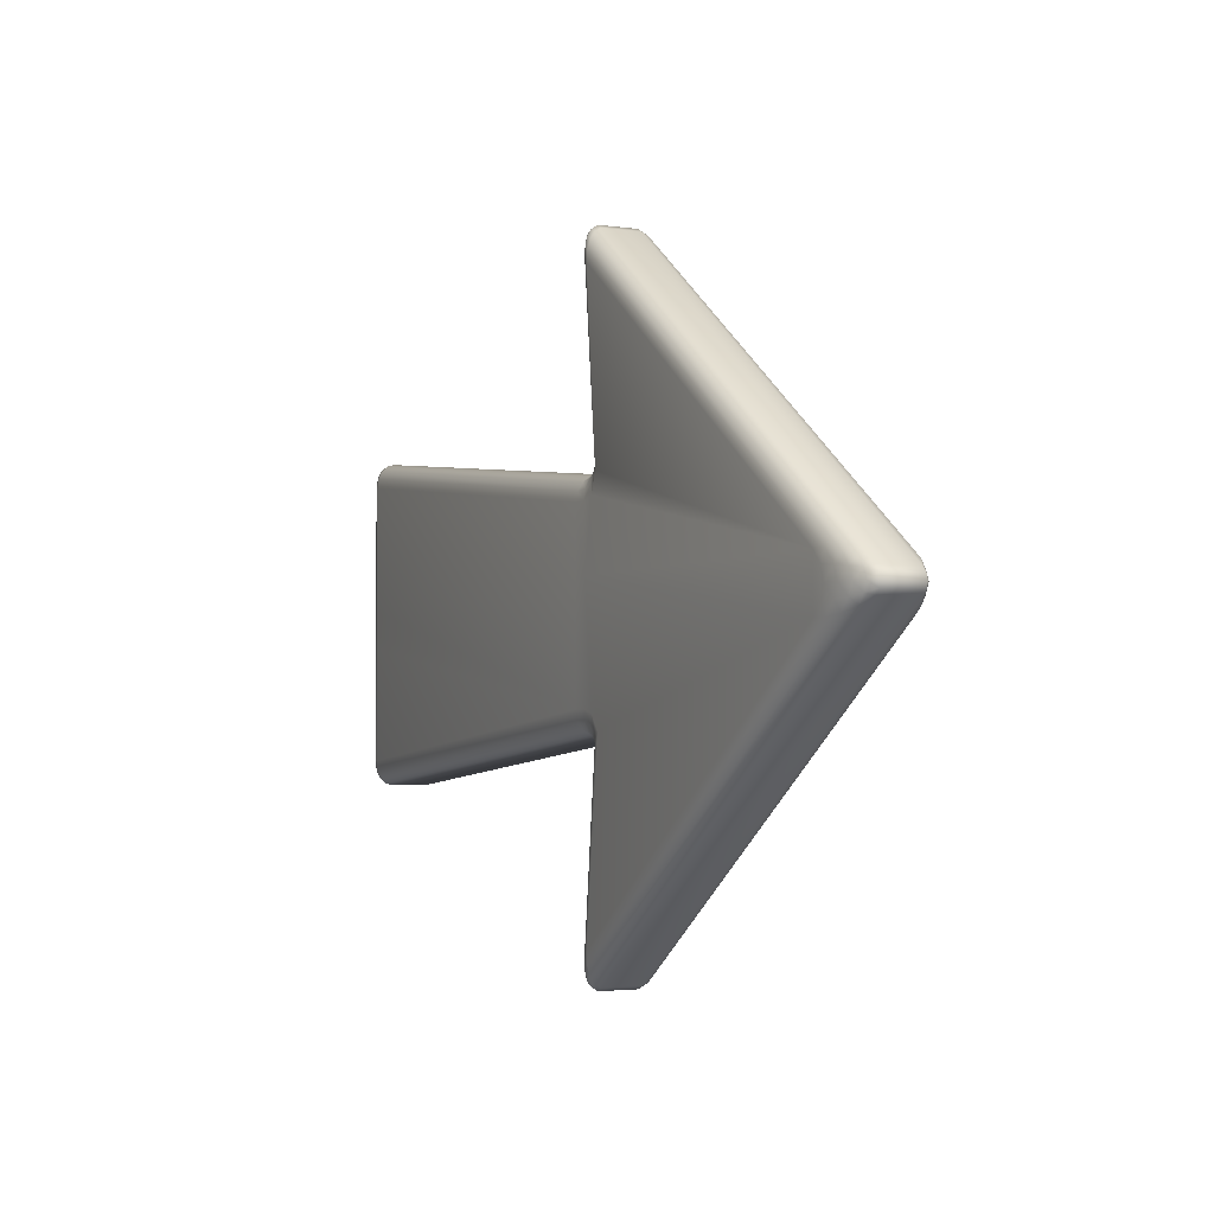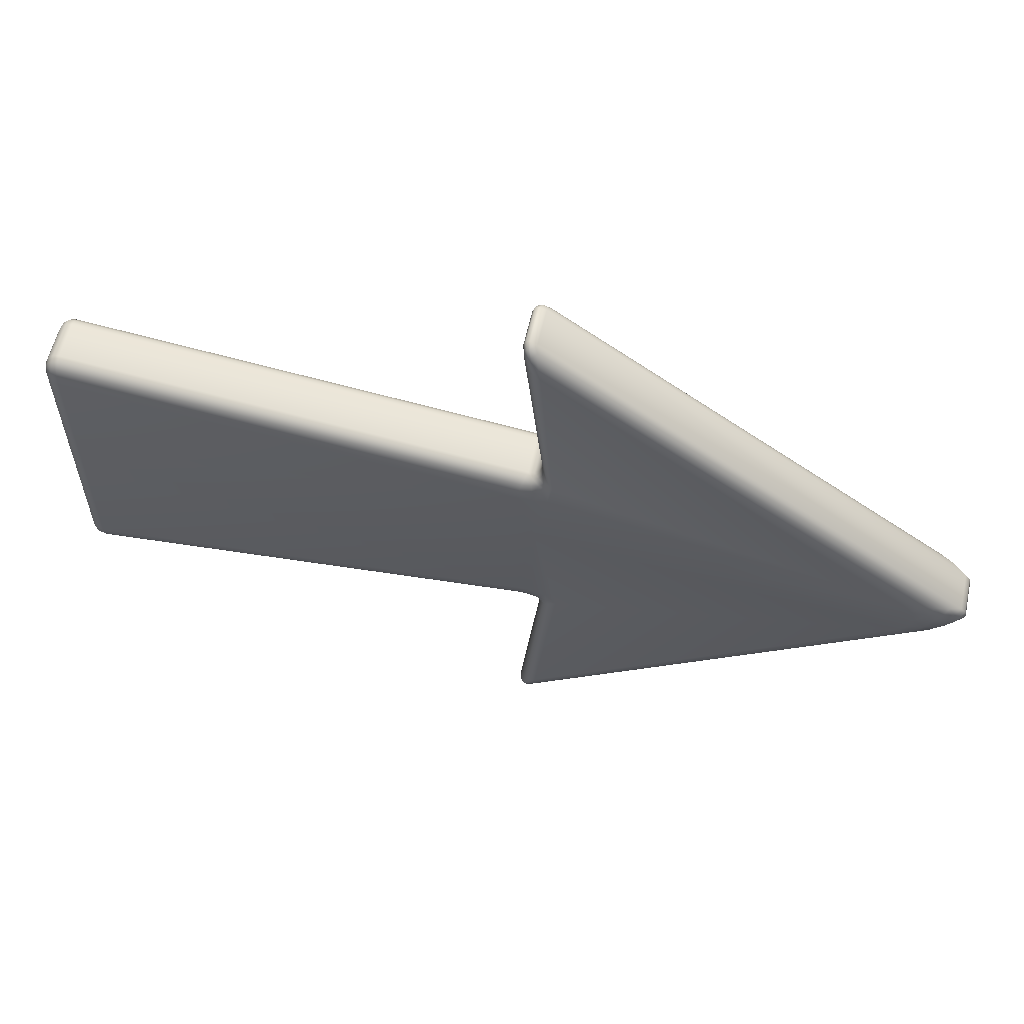
<metadata>
{"format":"obj","ext":"obj","renderer":"f3d","projection":"perspective","resolution":1024,"background":"white","views":[{"elev":-2.6,"azim":63.5,"up":"+Z"},{"elev":58.4,"azim":12.6,"up":"+Z"}]}
</metadata>
<code>
o Arrow
v -1.087 0.1488 0.6402
v -1.087 0.2035 0.5603
v -1.141 0.1488 0.5664
v -1.087 0.1697 0.6341
v -1.087 0.1875 0.6167
v -1.108 0.1488 0.6364
v -1.108 0.1702 0.6291
v -1.107 0.1847 0.6149
v -1.118 0.1804 0.6099
v -1.107 0.1993 0.5626
v -1.125 0.1875 0.5645
v -1.087 0.1993 0.5908
v -1.108 0.1943 0.5939
v -1.122 0.1847 0.594
v -1.137 0.1488 0.5965
v -1.125 0.1488 0.6211
v -1.137 0.1697 0.5659
v -1.132 0.1702 0.5966
v -1.122 0.1692 0.6167
v 0.4519 0.1488 1.158
v 0.4741 0.2035 1.053
v 0.4117 0.1488 1.114
v 0.4556 0.1697 1.146
v 0.4612 0.1875 1.121
v 0.4318 0.1488 1.169
v 0.4353 0.1702 1.156
v 0.4409 0.1847 1.135
v 0.4302 0.1804 1.139
v 0.4523 0.1993 1.072
v 0.4328 0.1875 1.091
v 0.4677 0.1993 1.089
v 0.4451 0.1943 1.11
v 0.4295 0.1847 1.123
v 0.41 0.1488 1.146
v 0.4171 0.1488 1.165
v 0.4185 0.1697 1.106
v 0.4176 0.1702 1.137
v 0.4232 0.1692 1.153
v -1.141 0.1488 0.1946
v -1.087 0.2035 0.1946
v -1.087 0.2035 0.03514
v -1.141 0.1488 0.03514
v -1.137 0.1697 0.1946
v -1.125 0.1875 0.1946
v -1.141 0.1488 0.1547
v -1.137 0.1707 0.1547
v -1.125 0.1875 0.1547
v -1.087 0.2035 0.1547
v -1.107 0.1993 0.1946
v -1.108 0.1989 0.1547
v -1.107 0.1993 0.03514
v -1.125 0.1875 0.03514
v -1.087 0.2035 0.075
v -1.108 0.1989 0.075
v -1.125 0.1875 0.075
v -1.141 0.1488 0.075
v -1.137 0.1697 0.03514
v -1.137 0.1707 0.075
v 1.847 0.1488 0.1502
v 1.847 0.1488 0.07946
v 1.662 0.2035 0.03514
v 1.662 0.2035 0.1946
v 1.862 0.1488 0.134
v 1.867 0.1488 0.1149
v 1.808 0.1697 0.1714
v 1.829 0.17 0.143
v 1.841 0.17 0.1149
v 1.808 0.1874 0.1149
v 1.808 0.1697 0.05834
v 1.76 0.1875 0.04251
v 1.862 0.1488 0.0957
v 1.829 0.17 0.08668
v 1.792 0.1875 0.07868
v 1.696 0.2035 0.07171
v 1.708 0.2035 0.1149
v 1.708 0.1993 0.03436
v 1.745 0.1974 0.07561
v 1.761 0.1974 0.1149
v 1.708 0.1993 0.1953
v 1.76 0.1875 0.1872
v 1.696 0.2035 0.158
v 1.745 0.1974 0.1541
v 1.792 0.1875 0.151
v 0.4295 0.1488 0.4769
v 0.4752 0.1488 0.5497
v 0.5406 0.2035 0.4607
v 0.403 0.2035 0.3999
v 0.4497 0.1488 0.4807
v 0.4655 0.1488 0.4958
v 0.424 0.1697 0.4714
v 0.4477 0.17 0.4747
v 0.4674 0.17 0.4848
v 0.4732 0.1874 0.4687
v 0.4819 0.1697 0.5273
v 0.4967 0.1875 0.5026
v 0.4744 0.1488 0.5201
v 0.478 0.17 0.5032
v 0.4877 0.1875 0.484
v 0.5039 0.2035 0.4112
v 0.5173 0.1993 0.4792
v 0.5056 0.1974 0.4597
v 0.4866 0.1974 0.4425
v 0.4097 0.1993 0.4297
v 0.4171 0.1875 0.4549
v 0.4583 0.2035 0.3997
v 0.4523 0.1974 0.4341
v 0.4479 0.1875 0.4601
v -1.087 0.1488 -0.4105
v -1.141 0.1488 -0.3367
v -1.087 0.2035 -0.3306
v -1.108 0.1488 -0.4067
v -1.125 0.1488 -0.3914
v -1.087 0.1697 -0.4044
v -1.108 0.1702 -0.3994
v -1.122 0.1692 -0.3869
v -1.118 0.1804 -0.3801
v -1.137 0.1697 -0.3362
v -1.125 0.1875 -0.3348
v -1.137 0.1488 -0.3668
v -1.132 0.1702 -0.3669
v -1.122 0.1847 -0.3643
v -1.087 0.1993 -0.3611
v -1.087 0.1875 -0.387
v -1.107 0.1993 -0.3329
v -1.108 0.1943 -0.3642
v -1.107 0.1847 -0.3852
v 0.4519 0.1488 -0.9279
v 0.4117 0.1488 -0.8846
v 0.4741 0.2035 -0.8229
v 0.4318 0.1488 -0.9395
v 0.4171 0.1488 -0.9353
v 0.4556 0.1697 -0.9159
v 0.4353 0.1702 -0.9264
v 0.4232 0.1692 -0.9233
v 0.4302 0.1804 -0.9095
v 0.4185 0.1697 -0.8759
v 0.4328 0.1875 -0.8611
v 0.41 0.1488 -0.9161
v 0.4176 0.1702 -0.9073
v 0.4295 0.1847 -0.8935
v 0.4677 0.1993 -0.859
v 0.4612 0.1875 -0.8917
v 0.4523 0.1993 -0.8425
v 0.4451 0.1943 -0.8802
v 0.4409 0.1847 -0.9058
v 0.4295 0.1488 -0.2472
v 0.403 0.2035 -0.1702
v 0.5406 0.2035 -0.231
v 0.4752 0.1488 -0.32
v 0.424 0.1697 -0.2417
v 0.4171 0.1875 -0.2252
v 0.4497 0.1488 -0.251
v 0.4477 0.17 -0.245
v 0.4479 0.1875 -0.2304
v 0.4732 0.1874 -0.239
v 0.4583 0.2035 -0.17
v 0.5039 0.2035 -0.1815
v 0.4097 0.1993 -0.2
v 0.4523 0.1974 -0.2044
v 0.4866 0.1974 -0.2128
v 0.5173 0.1993 -0.2495
v 0.4967 0.1875 -0.2729
v 0.5056 0.1974 -0.2299
v 0.4877 0.1875 -0.2543
v 0.4744 0.1488 -0.2904
v 0.4655 0.1488 -0.2661
v 0.4819 0.1697 -0.2976
v 0.478 0.17 -0.2735
v 0.4674 0.17 -0.2551
v 1.847 0.02389 0.1502
v 1.662 -0.03081 0.1946
v 1.662 -0.03081 0.03514
v 1.847 0.02389 0.07946
v 1.808 0.002958 0.1714
v 1.76 -0.01479 0.1872
v 1.862 0.02389 0.134
v 1.829 0.002672 0.143
v 1.792 -0.01478 0.151
v 1.808 -0.01477 0.1149
v 1.696 -0.03081 0.158
v 1.708 -0.03081 0.1149
v 1.708 -0.02665 0.1953
v 1.745 -0.02468 0.1541
v 1.761 -0.02468 0.1149
v 1.708 -0.02665 0.03436
v 1.76 -0.01479 0.04251
v 1.696 -0.03081 0.07171
v 1.745 -0.02468 0.07561
v 1.792 -0.01478 0.07868
v 1.862 0.02389 0.0957
v 1.867 0.02389 0.1149
v 1.808 0.002958 0.05834
v 1.829 0.002672 0.08668
v 1.841 0.002676 0.1149
v 0.4519 0.02389 1.158
v 0.4117 0.02389 1.114
v 0.4741 -0.03081 1.053
v 0.4318 0.02389 1.169
v 0.4171 0.02389 1.165
v 0.4556 0.002958 1.146
v 0.4353 0.002433 1.156
v 0.4232 0.003522 1.153
v 0.4302 -0.007692 1.139
v 0.4185 0.002958 1.106
v 0.4328 -0.01479 1.091
v 0.41 0.02389 1.146
v 0.4176 0.002433 1.137
v 0.4295 -0.01201 1.123
v 0.4677 -0.02665 1.089
v 0.4612 -0.01479 1.121
v 0.4523 -0.02665 1.072
v 0.4451 -0.02162 1.11
v 0.4409 -0.01201 1.135
v 0.4295 0.02389 0.4769
v 0.403 -0.03081 0.3999
v 0.4752 0.02389 0.5497
v 0.424 0.002958 0.4714
v 0.4171 -0.01479 0.4549
v 0.4497 0.02389 0.4807
v 0.4477 0.002672 0.4747
v 0.4479 -0.01478 0.4601
v 0.4732 -0.01477 0.4687
v 0.4583 -0.03081 0.3997
v 0.5039 -0.03081 0.4112
v 0.4097 -0.02665 0.4297
v 0.4523 -0.02468 0.4341
v 0.4866 -0.02468 0.4425
v 0.5173 -0.02665 0.4792
v 0.4967 -0.01479 0.5026
v 0.5056 -0.02468 0.4597
v 0.4877 -0.01478 0.484
v 0.4744 0.02389 0.5201
v 0.4655 0.02389 0.4958
v 0.4819 0.002958 0.5273
v 0.478 0.002672 0.5032
v 0.4674 0.002676 0.4848
v -1.087 0.02389 0.6402
v -1.141 0.02389 0.5664
v -1.087 -0.03081 0.5603
v -1.108 0.02389 0.6364
v -1.125 0.02389 0.6211
v -1.087 0.002958 0.6341
v -1.108 0.002433 0.6291
v -1.122 0.003522 0.6167
v -1.118 -0.007692 0.6099
v -1.137 0.002958 0.5659
v -1.125 -0.01479 0.5645
v -1.137 0.02389 0.5965
v -1.132 0.002433 0.5966
v -1.122 -0.01201 0.594
v -1.087 -0.02665 0.5908
v -1.087 -0.01479 0.6167
v -1.107 -0.02665 0.5626
v -1.108 -0.02162 0.5939
v -1.107 -0.01201 0.6149
v -1.141 0.02389 0.1946
v -1.141 0.02389 0.03514
v -1.087 -0.03081 0.03514
v -1.087 -0.03081 0.1946
v -1.141 0.02389 0.1547
v -1.137 0.002958 0.1946
v -1.137 0.001992 0.1547
v -1.137 0.002958 0.03514
v -1.125 -0.01479 0.03514
v -1.141 0.02389 0.075
v -1.137 0.001992 0.075
v -1.125 -0.01479 0.075
v -1.087 -0.03081 0.075
v -1.107 -0.02665 0.03514
v -1.108 -0.02624 0.075
v -1.107 -0.02665 0.1946
v -1.125 -0.01479 0.1946
v -1.087 -0.03081 0.1547
v -1.108 -0.02624 0.1547
v -1.125 -0.01479 0.1547
v 0.4609 -0.03081 0.1946
v 0.4519 0.02389 -0.9279
v 0.4741 -0.03081 -0.8229
v 0.4117 0.02389 -0.8846
v 0.4556 0.002958 -0.9159
v 0.4612 -0.01479 -0.8917
v 0.4318 0.02389 -0.9395
v 0.4353 0.002433 -0.9264
v 0.4409 -0.01201 -0.9058
v 0.4302 -0.007692 -0.9095
v 0.4523 -0.02665 -0.8425
v 0.4328 -0.01479 -0.8611
v 0.4677 -0.02665 -0.859
v 0.4451 -0.02162 -0.8802
v 0.4295 -0.01201 -0.8935
v 0.41 0.02389 -0.9161
v 0.4171 0.02389 -0.9353
v 0.4185 0.002958 -0.8759
v 0.4176 0.002433 -0.9073
v 0.4232 0.003522 -0.9233
v 0.4295 0.02389 -0.2472
v 0.4752 0.02389 -0.32
v 0.5406 -0.03081 -0.231
v 0.403 -0.03081 -0.1702
v 0.4497 0.02389 -0.251
v 0.4655 0.02389 -0.2661
v 0.424 0.002958 -0.2417
v 0.4477 0.002672 -0.245
v 0.4674 0.002676 -0.2551
v 0.4732 -0.01477 -0.239
v 0.4819 0.002958 -0.2976
v 0.4967 -0.01479 -0.2729
v 0.4744 0.02389 -0.2904
v 0.478 0.002672 -0.2735
v 0.4877 -0.01478 -0.2543
v 0.5039 -0.03081 -0.1815
v 0.5173 -0.02665 -0.2495
v 0.5056 -0.02468 -0.2299
v 0.4866 -0.02468 -0.2128
v 0.4097 -0.02665 -0.2
v 0.4171 -0.01479 -0.2252
v 0.4583 -0.03081 -0.17
v 0.4523 -0.02468 -0.2044
v 0.4479 -0.01478 -0.2304
v -1.087 0.02389 -0.4105
v -1.087 -0.03081 -0.3306
v -1.141 0.02389 -0.3367
v -1.087 0.002958 -0.4044
v -1.087 -0.01479 -0.387
v -1.108 0.02389 -0.4067
v -1.108 0.002433 -0.3994
v -1.107 -0.01201 -0.3852
v -1.118 -0.007692 -0.3801
v -1.107 -0.02665 -0.3329
v -1.125 -0.01479 -0.3348
v -1.087 -0.02665 -0.3611
v -1.108 -0.02162 -0.3642
v -1.122 -0.01201 -0.3643
v -1.137 0.02389 -0.3668
v -1.125 0.02389 -0.3914
v -1.137 0.002958 -0.3362
v -1.132 0.002433 -0.3669
v -1.122 0.003522 -0.3869
f 22 216 196
f 60 277 127
f 54 48 53
f 146 320 108
f 149 279 297
f 20 170 59
f 4 6 1
f 5 7 4
f 7 16 6
f 8 19 7
f 10 12 2
f 11 13 10
f 13 5 12
f 13 9 8
f 15 17 3
f 15 19 18
f 17 14 11
f 18 9 14
f 20 26 25
f 23 27 26
f 25 38 35
f 26 28 38
f 29 31 21
f 30 32 29
f 32 24 31
f 33 27 32
f 22 37 36
f 34 38 37
f 36 33 30
f 37 28 33
f 43 45 39
f 44 46 43
f 48 49 40
f 50 44 49
f 51 53 41
f 52 54 51
f 56 57 42
f 58 52 57
f 59 66 65
f 63 67 66
f 65 83 80
f 66 68 83
f 60 72 71
f 69 73 72
f 71 67 64
f 72 68 67
f 74 76 61
f 75 77 74
f 77 70 76
f 78 73 77
f 79 81 62
f 80 82 79
f 82 75 81
f 83 78 82
f 84 91 90
f 88 92 91
f 90 107 104
f 91 93 107
f 94 96 85
f 95 97 94
f 97 89 96
f 98 92 97
f 101 99 102
f 99 101 86
f 100 98 95
f 101 93 98
f 103 105 87
f 104 106 103
f 105 102 99
f 106 93 102
f 74 61 81
f 45 58 56
f 111 113 108
f 112 114 111
f 114 123 113
f 115 126 114
f 117 119 109
f 117 121 120
f 119 115 112
f 120 116 115
f 122 124 110
f 123 125 122
f 125 118 124
f 125 116 121
f 127 133 132
f 130 134 133
f 132 145 142
f 133 135 145
f 128 139 138
f 136 140 139
f 138 134 131
f 139 135 134
f 141 143 129
f 142 144 141
f 144 137 143
f 145 140 144
f 146 153 152
f 150 154 153
f 152 169 166
f 153 155 169
f 156 158 147
f 156 160 159
f 159 151 158
f 159 155 154
f 157 163 160
f 161 164 163
f 163 155 160
f 165 167 149
f 166 168 165
f 168 162 167
f 169 164 168
f 170 177 176
f 174 178 177
f 176 194 191
f 177 179 194
f 180 182 171
f 181 183 180
f 183 175 182
f 184 178 183
f 185 187 172
f 186 188 185
f 188 181 187
f 189 184 188
f 173 193 192
f 190 194 193
f 192 189 186
f 193 179 189
f 195 201 200
f 198 202 201
f 200 213 210
f 201 203 213
f 196 207 206
f 204 208 207
f 206 202 199
f 207 203 202
f 209 211 197
f 210 212 209
f 212 205 211
f 213 208 212
f 214 220 219
f 217 221 220
f 219 236 233
f 220 222 236
f 223 225 215
f 223 227 226
f 226 218 225
f 226 222 221
f 228 231 230
f 230 222 227
f 232 234 216
f 233 235 232
f 235 229 234
f 236 231 235
f 240 242 237
f 241 243 240
f 243 252 242
f 244 255 243
f 246 248 238
f 246 250 249
f 248 244 241
f 249 245 244
f 251 253 239
f 252 254 251
f 254 247 253
f 254 245 250
f 260 261 256
f 298 172 276
f 262 272 261
f 263 265 257
f 264 266 263
f 268 269 258
f 270 264 269
f 271 273 259
f 272 274 271
f 277 283 282
f 280 284 283
f 282 295 292
f 283 285 295
f 286 288 278
f 287 289 286
f 289 281 288
f 290 284 289
f 279 294 293
f 291 295 294
f 293 290 287
f 294 285 290
f 296 303 302
f 300 304 303
f 302 319 316
f 303 305 319
f 306 308 297
f 307 309 306
f 309 301 308
f 310 304 309
f 312 310 307
f 313 305 310
f 315 317 299
f 316 318 315
f 317 314 311
f 318 305 314
f 323 325 320
f 324 326 323
f 326 335 325
f 327 338 326
f 329 331 321
f 330 332 329
f 332 324 331
f 332 328 327
f 334 336 322
f 334 338 337
f 336 333 330
f 337 328 333
f 62 31 79
f 79 24 80
f 80 23 65
f 65 20 59
f 87 12 103
f 103 5 104
f 104 4 90
f 90 1 84
f 2 49 10
f 10 44 11
f 11 43 17
f 17 39 3
f 265 262 260
f 21 100 29
f 29 95 30
f 30 94 36
f 36 85 22
f 274 267 270
f 127 69 60
f 132 70 69
f 142 76 70
f 141 61 76
f 108 150 146
f 113 151 150
f 123 158 151
f 122 147 158
f 42 117 109
f 57 118 117
f 52 124 118
f 51 110 124
f 149 136 128
f 167 137 136
f 162 143 137
f 161 129 143
f 148 161 163
f 195 174 170
f 200 175 174
f 210 182 175
f 209 171 182
f 237 217 214
f 242 218 217
f 252 225 218
f 251 215 225
f 256 246 238
f 261 247 246
f 272 253 247
f 271 239 253
f 56 42 257
f 216 204 196
f 234 205 204
f 229 211 205
f 228 224 171
f 46 55 58
f 172 288 185
f 185 281 186
f 186 280 192
f 192 277 173
f 299 331 315
f 315 324 316
f 316 323 302
f 302 320 296
f 321 269 329
f 329 264 330
f 330 263 336
f 336 257 322
f 278 312 286
f 286 307 287
f 287 306 293
f 293 297 279
f 54 47 50
f 170 63 59
f 176 64 63
f 191 71 64
f 71 173 60
f 128 291 279
f 138 292 291
f 131 282 292
f 130 277 282
f 238 15 3
f 248 16 15
f 241 6 16
f 240 1 6
f 85 232 216
f 96 233 232
f 89 219 233
f 219 84 214
f 146 300 296
f 152 301 300
f 166 308 301
f 308 149 297
f 322 119 334
f 119 335 334
f 112 325 335
f 111 320 325
f 195 25 198
f 25 199 198
f 35 206 199
f 34 196 206
f 1 214 84
f 224 230 227
f 230 224 228
f 298 313 312
f 313 311 314
f 86 101 100
f 163 157 148
f 267 262 266
f 274 268 273
f 22 85 216
f 60 173 277
f 54 50 48
f 146 296 320
f 149 128 279
f 20 195 170
f 4 7 6
f 5 8 7
f 7 19 16
f 8 9 19
f 10 13 12
f 11 14 13
f 13 8 5
f 13 14 9
f 15 18 17
f 15 16 19
f 17 18 14
f 18 19 9
f 20 23 26
f 23 24 27
f 25 26 38
f 26 27 28
f 29 32 31
f 30 33 32
f 32 27 24
f 33 28 27
f 22 34 37
f 34 35 38
f 36 37 33
f 37 38 28
f 43 46 45
f 44 47 46
f 48 50 49
f 50 47 44
f 51 54 53
f 52 55 54
f 56 58 57
f 58 55 52
f 59 63 66
f 63 64 67
f 65 66 83
f 66 67 68
f 60 69 72
f 69 70 73
f 71 72 67
f 72 73 68
f 74 77 76
f 75 78 77
f 77 73 70
f 78 68 73
f 79 82 81
f 80 83 82
f 82 78 75
f 83 68 78
f 84 88 91
f 88 89 92
f 90 91 107
f 91 92 93
f 94 97 96
f 95 98 97
f 97 92 89
f 98 93 92
f 100 101 98
f 101 102 93
f 103 106 105
f 104 107 106
f 105 106 102
f 106 107 93
f 40 2 87
f 40 87 48
f 87 105 147
f 48 87 147
f 53 48 147
f 147 110 41
f 41 53 147
f 156 147 105
f 156 105 99
f 157 156 99
f 86 21 62
f 157 99 148
f 99 86 148
f 61 129 148
f 86 62 148
f 62 81 61
f 148 62 61
f 81 75 74
f 45 46 58
f 111 114 113
f 112 115 114
f 114 126 123
f 115 116 126
f 117 120 119
f 117 118 121
f 119 120 115
f 120 121 116
f 122 125 124
f 123 126 125
f 125 121 118
f 125 126 116
f 127 130 133
f 130 131 134
f 132 133 145
f 133 134 135
f 128 136 139
f 136 137 140
f 138 139 134
f 139 140 135
f 141 144 143
f 142 145 144
f 144 140 137
f 145 135 140
f 146 150 153
f 150 151 154
f 152 153 169
f 153 154 155
f 156 159 158
f 156 157 160
f 159 154 151
f 159 160 155
f 161 162 164
f 163 164 155
f 165 168 167
f 166 169 168
f 168 164 162
f 169 155 164
f 170 174 177
f 174 175 178
f 176 177 194
f 177 178 179
f 180 183 182
f 181 184 183
f 183 178 175
f 184 179 178
f 185 188 187
f 186 189 188
f 188 184 181
f 189 179 184
f 173 190 193
f 190 191 194
f 192 193 189
f 193 194 179
f 195 198 201
f 198 199 202
f 200 201 213
f 201 202 203
f 196 204 207
f 204 205 208
f 206 207 202
f 207 208 203
f 209 212 211
f 210 213 212
f 212 208 205
f 213 203 208
f 214 217 220
f 217 218 221
f 219 220 236
f 220 221 222
f 223 226 225
f 223 224 227
f 226 221 218
f 226 227 222
f 228 229 231
f 230 231 222
f 232 235 234
f 233 236 235
f 235 231 229
f 236 222 231
f 240 243 242
f 241 244 243
f 243 255 252
f 244 245 255
f 246 249 248
f 246 247 250
f 248 249 244
f 249 250 245
f 251 254 253
f 252 255 254
f 254 250 247
f 254 255 245
f 260 262 261
f 273 268 299
f 268 258 299
f 258 321 299
f 299 317 276
f 273 299 215
f 239 259 215
f 259 273 215
f 299 276 215
f 317 311 276
f 276 224 223
f 311 298 276
f 298 278 172
f 172 187 171
f 187 181 180
f 171 187 180
f 276 223 215
f 171 276 172
f 262 275 272
f 263 266 265
f 264 267 266
f 268 270 269
f 270 267 264
f 271 274 273
f 272 275 274
f 277 280 283
f 280 281 284
f 282 283 295
f 283 284 285
f 286 289 288
f 287 290 289
f 289 284 281
f 290 285 284
f 279 291 294
f 291 292 295
f 293 294 290
f 294 295 285
f 296 300 303
f 300 301 304
f 302 303 319
f 303 304 305
f 306 309 308
f 307 310 309
f 309 304 301
f 310 305 304
f 312 313 310
f 313 314 305
f 315 318 317
f 316 319 318
f 317 318 314
f 318 319 305
f 323 326 325
f 324 327 326
f 326 338 335
f 327 328 338
f 329 332 331
f 330 333 332
f 332 327 324
f 332 333 328
f 334 337 336
f 334 335 338
f 336 337 333
f 337 338 328
f 62 21 31
f 79 31 24
f 80 24 23
f 65 23 20
f 87 2 12
f 103 12 5
f 104 5 4
f 90 4 1
f 2 40 49
f 10 49 44
f 11 44 43
f 17 43 39
f 265 266 262
f 21 86 100
f 29 100 95
f 30 95 94
f 36 94 85
f 274 275 267
f 127 132 69
f 132 142 70
f 142 141 76
f 141 129 61
f 108 113 150
f 113 123 151
f 123 122 158
f 122 110 147
f 42 57 117
f 57 52 118
f 52 51 124
f 51 41 110
f 149 167 136
f 167 162 137
f 162 161 143
f 161 148 129
f 195 200 174
f 200 210 175
f 210 209 182
f 209 197 171
f 237 242 217
f 242 252 218
f 252 251 225
f 251 239 215
f 256 261 246
f 261 272 247
f 272 271 253
f 271 259 239
f 260 256 45
f 256 238 39
f 45 256 39
f 238 3 39
f 265 260 56
f 56 260 45
f 322 257 42
f 257 265 56
f 42 109 322
f 216 234 204
f 234 229 205
f 229 228 211
f 197 211 228
f 224 276 171
f 171 197 228
f 46 47 55
f 172 278 288
f 185 288 281
f 186 281 280
f 192 280 277
f 299 321 331
f 315 331 324
f 316 324 323
f 302 323 320
f 321 258 269
f 329 269 264
f 330 264 263
f 336 263 257
f 278 298 312
f 286 312 307
f 287 307 306
f 293 306 297
f 54 55 47
f 170 176 63
f 176 191 64
f 191 190 71
f 71 190 173
f 128 138 291
f 138 131 292
f 131 130 282
f 130 127 277
f 238 248 15
f 248 241 16
f 241 240 6
f 240 237 1
f 85 96 232
f 96 89 233
f 89 88 219
f 219 88 84
f 146 152 300
f 152 166 301
f 166 165 308
f 308 165 149
f 322 109 119
f 119 112 335
f 112 111 325
f 111 108 320
f 195 20 25
f 25 35 199
f 35 34 206
f 34 22 196
f 1 237 214
f 313 298 311
f 267 275 262
f 274 270 268

</code>
